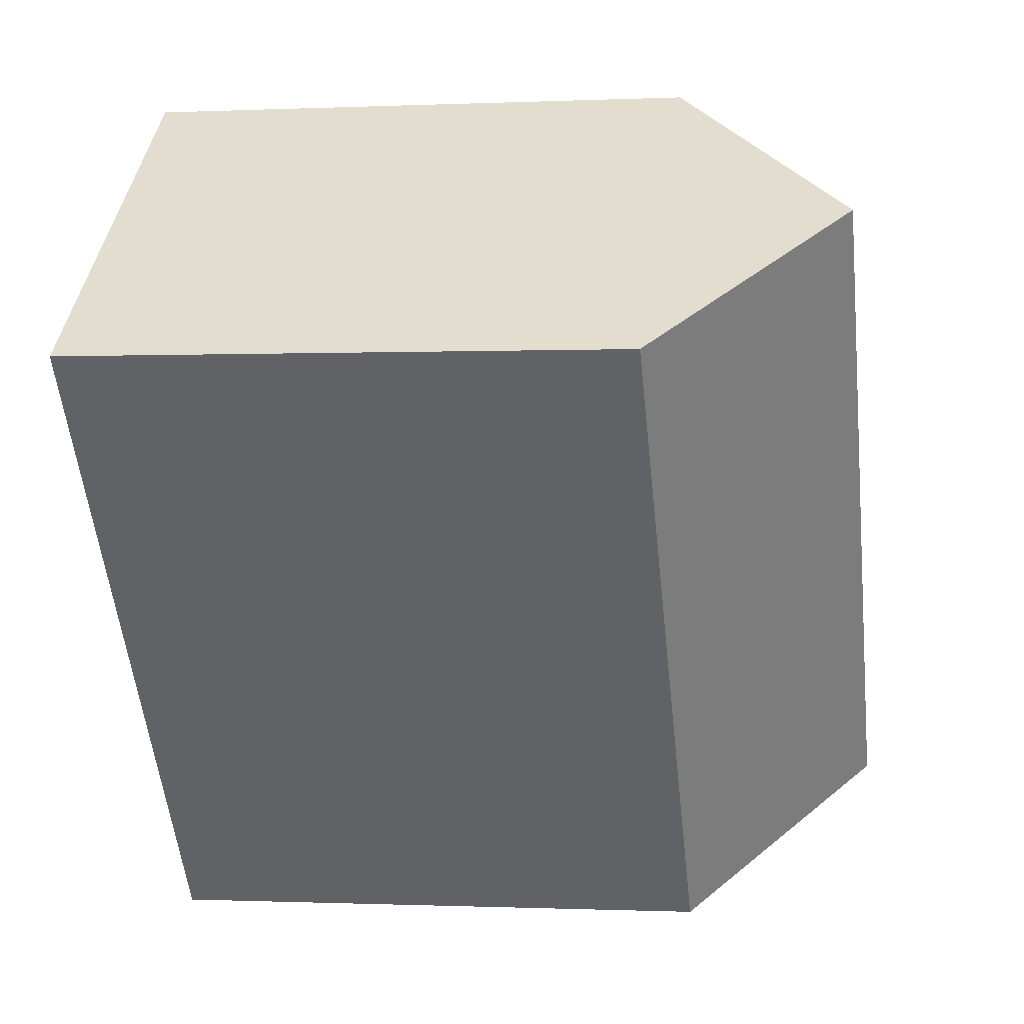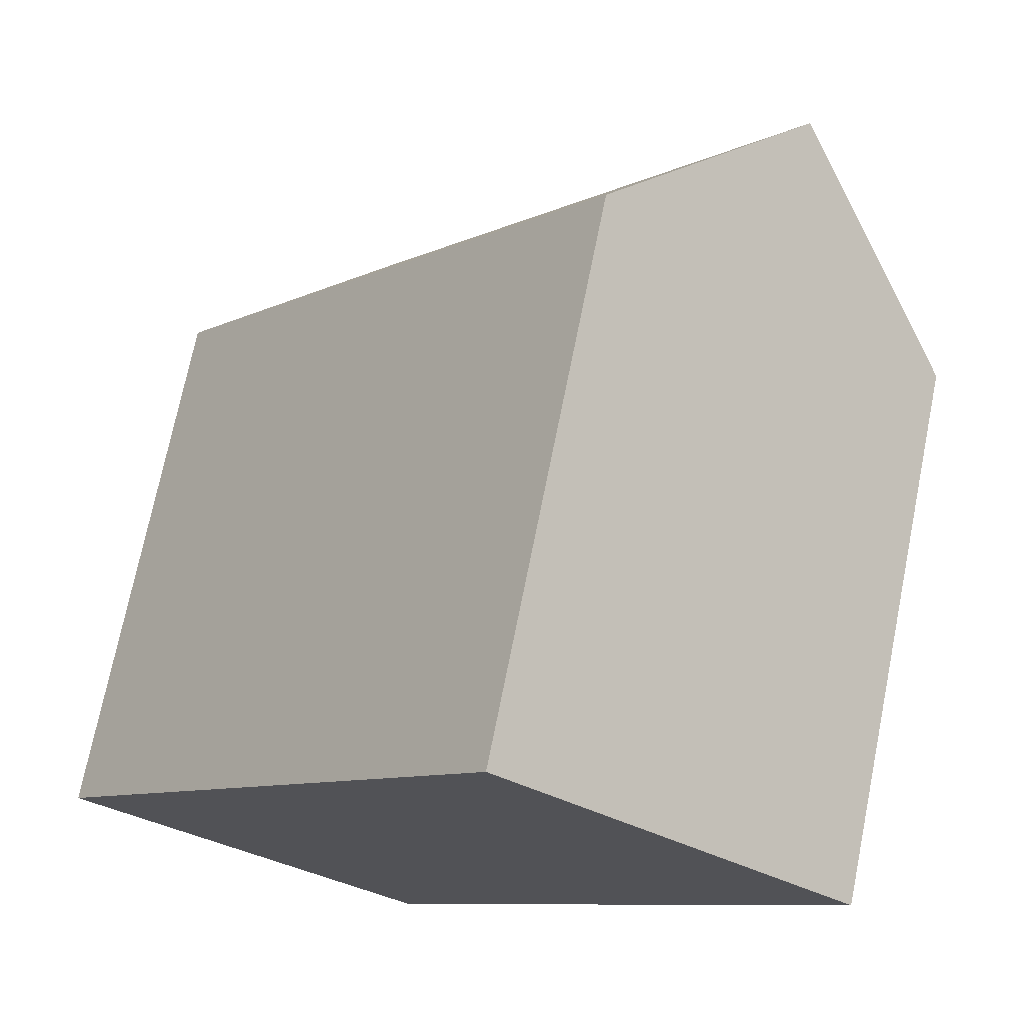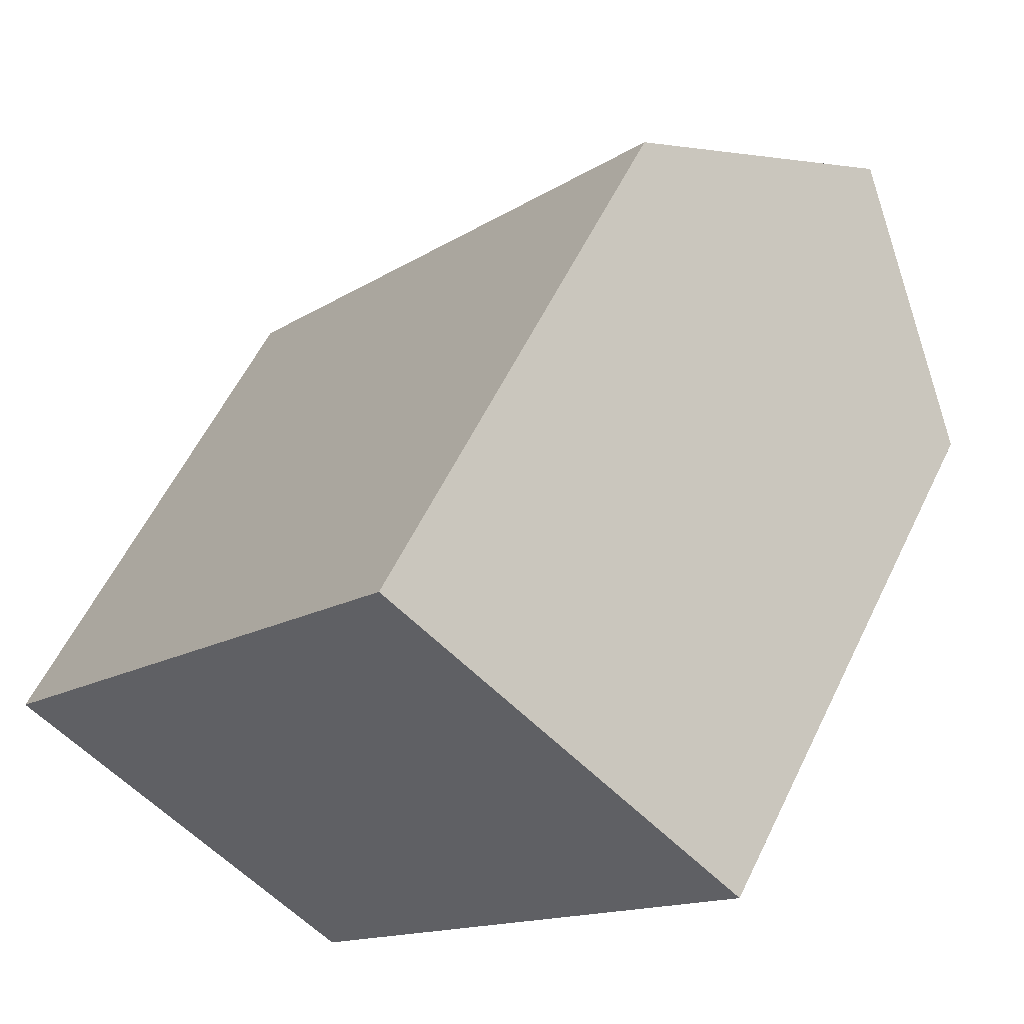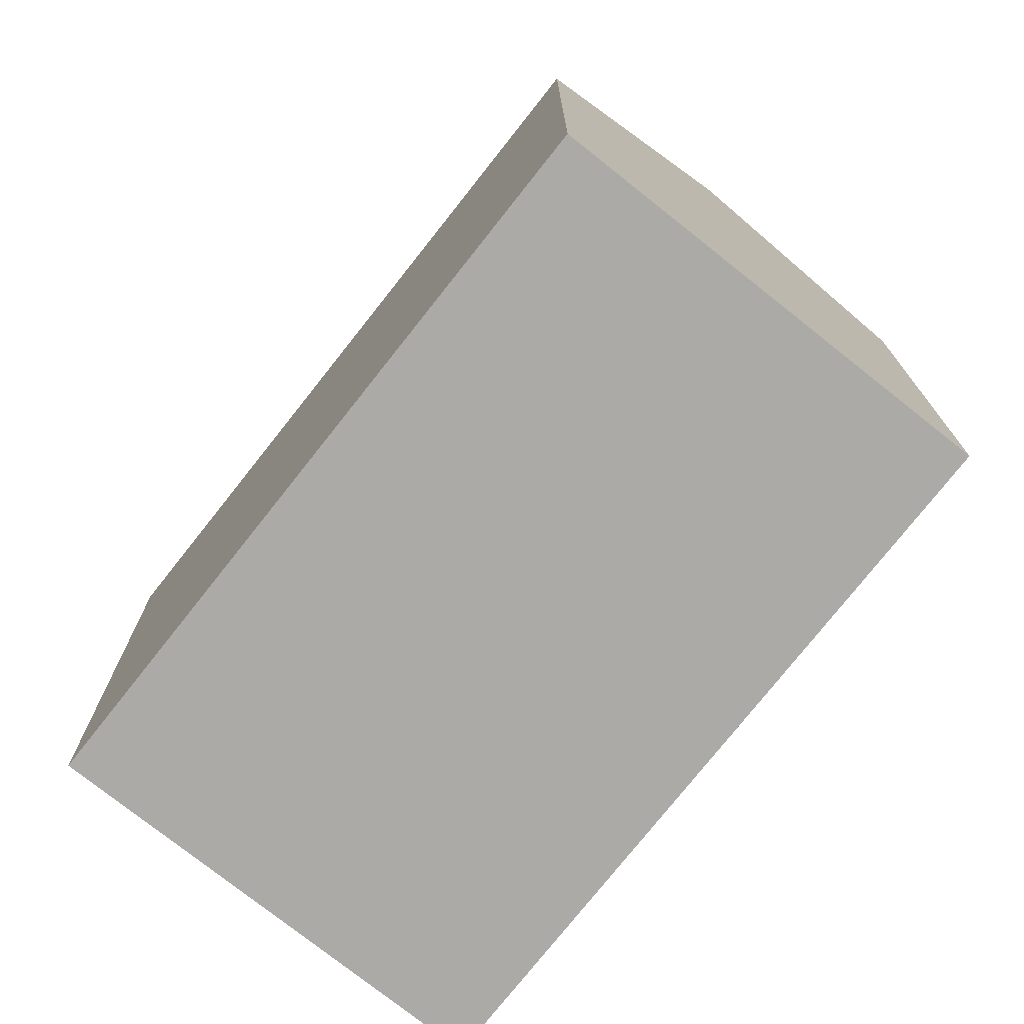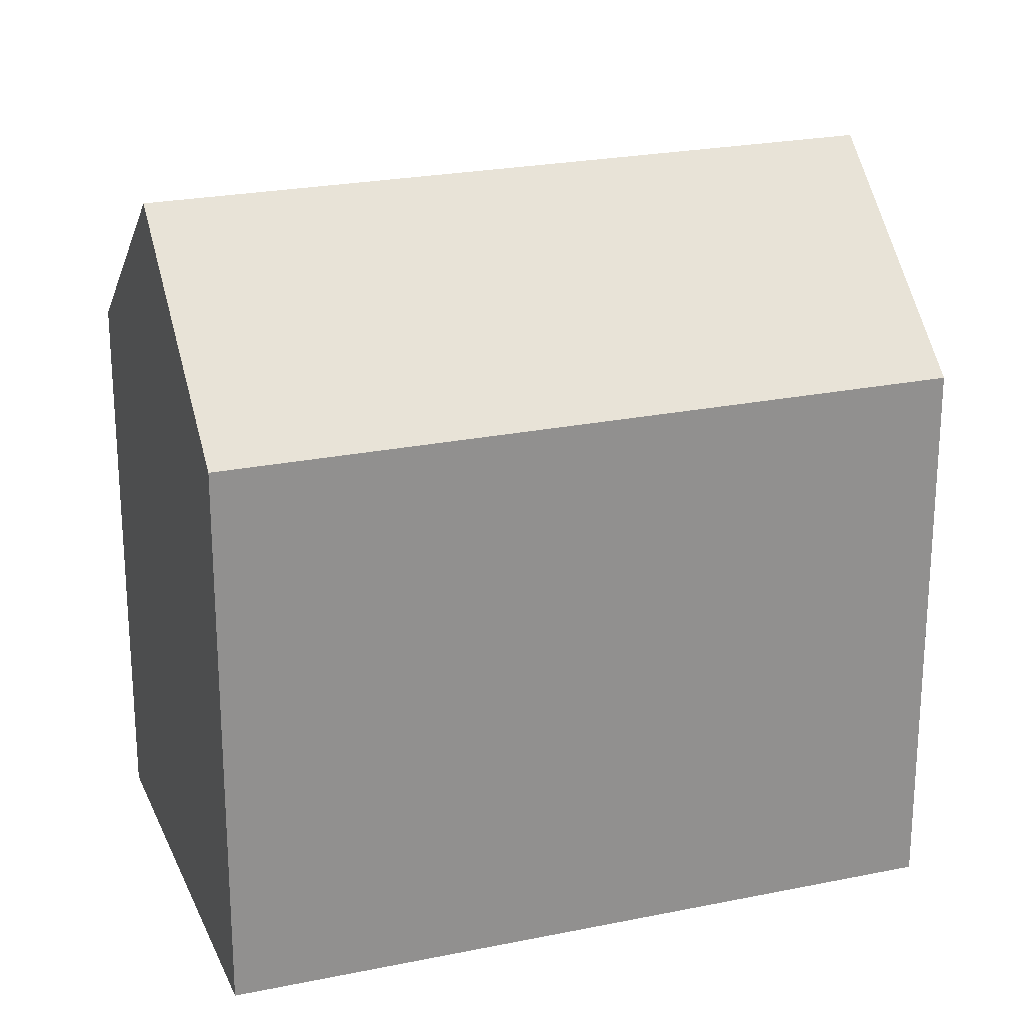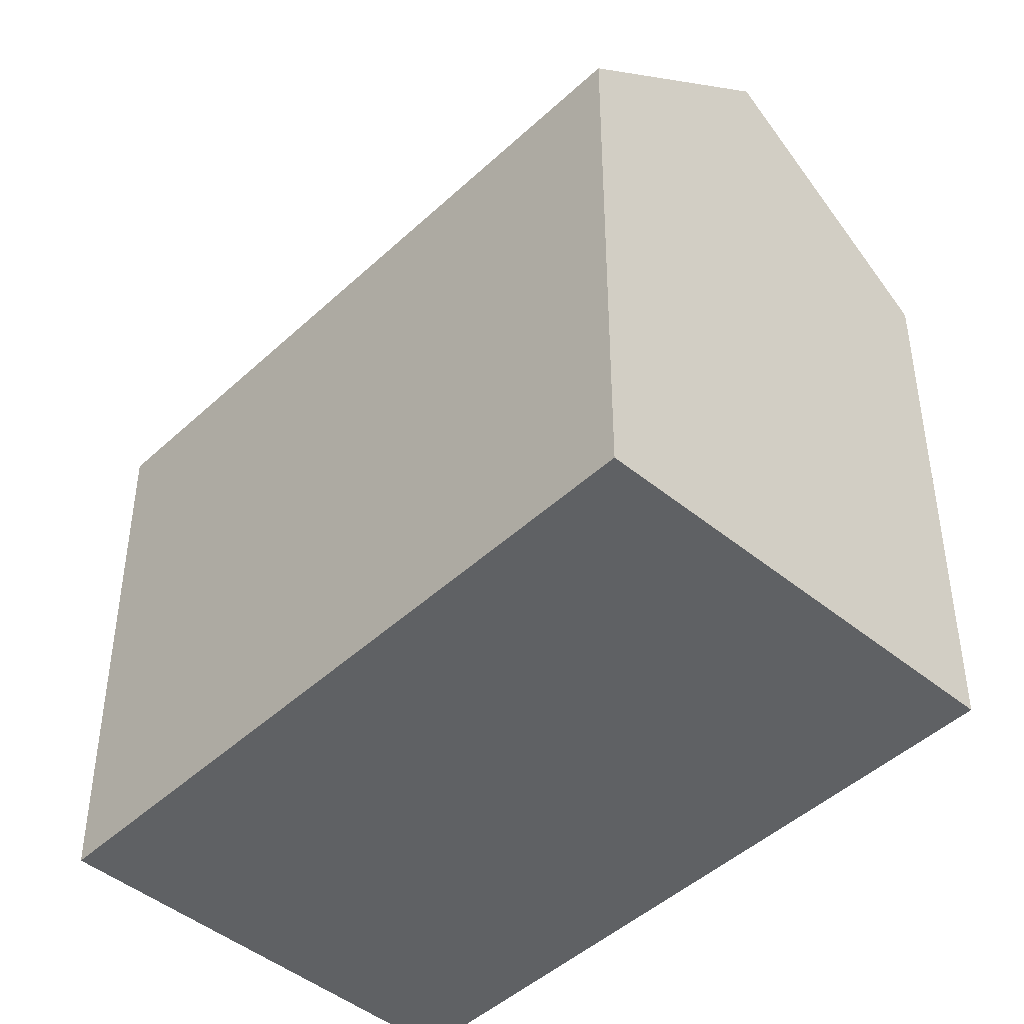
<metadata>
{"format":"obj","ext":"obj","renderer":"f3d","projection":"perspective","resolution":1024,"background":"white","views":[{"elev":-0.6,"azim":99.6,"up":"+Z"},{"elev":72.3,"azim":11.4,"up":"+Z"},{"elev":57.4,"azim":25.6,"up":"+Z"},{"elev":-75.7,"azim":-179.5,"up":"+Y"},{"elev":23.7,"azim":109.7,"up":"+Y"},{"elev":-45.6,"azim":175.6,"up":"+Y"}]}
</metadata>
<code>
v  4.724 2.34e-16 -3.822
v  1.878 -1.432e-16 2.339
v  0 0 0
v  12.19 -9.294e-16 15.18
v  16.91 -6.954e-16 11.36
v  9.448 4.68e-16 -7.643
v  11.33 3.248e-16 -5.305
v  21.64 -4.614e-16 7.535
v  0.0003138 14.73 -0.0004668
v  9.448 14.73 -7.644
v  4.724 19.62 -3.822
v  21.64 14.73 7.534
v  12.19 14.73 15.18
v  16.91 19.62 11.36
v  1.878 14.73 2.338
v  11.33 14.73 -5.305
v  6.602 19.62 -1.484
g defaultobject
f 1 2 3
f 2 1 4
f 4 1 5
f 5 1 6
f 5 6 7
f 5 7 8
f 9 1 3
f 1 9 6
f 6 9 10
f 10 9 11
f 12 5 8
f 5 12 4
f 4 12 13
f 13 12 14
f 3 15 9
f 15 3 13
f 13 3 4
f 4 3 2
f 10 7 6
f 7 10 8
f 8 10 16
f 8 16 12
f 9 17 11
f 17 9 14
f 14 9 13
f 13 9 15
f 11 16 10
f 16 11 12
f 12 11 14
f 14 11 17

</code>
